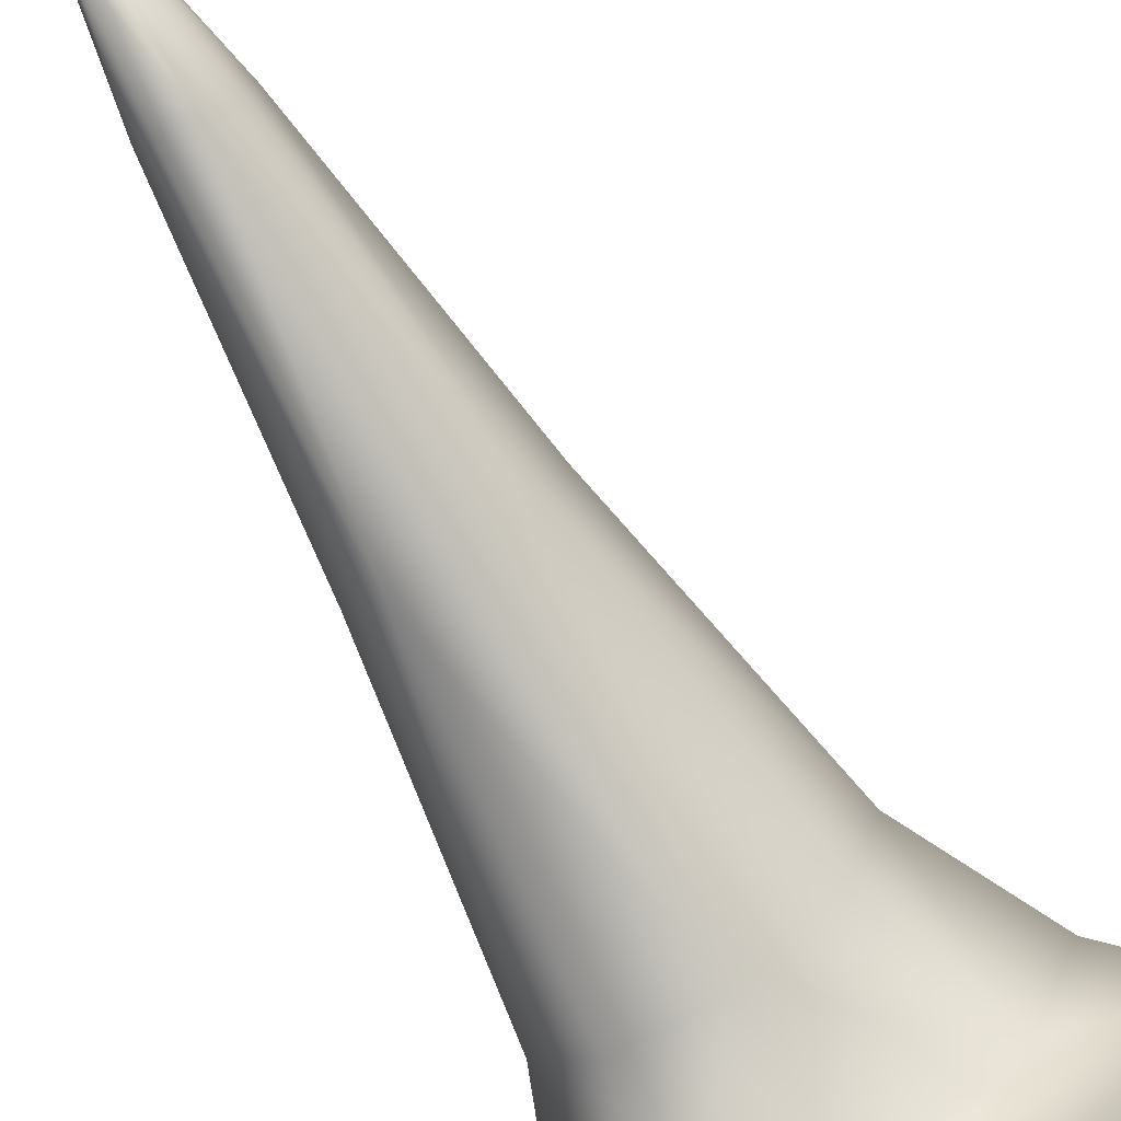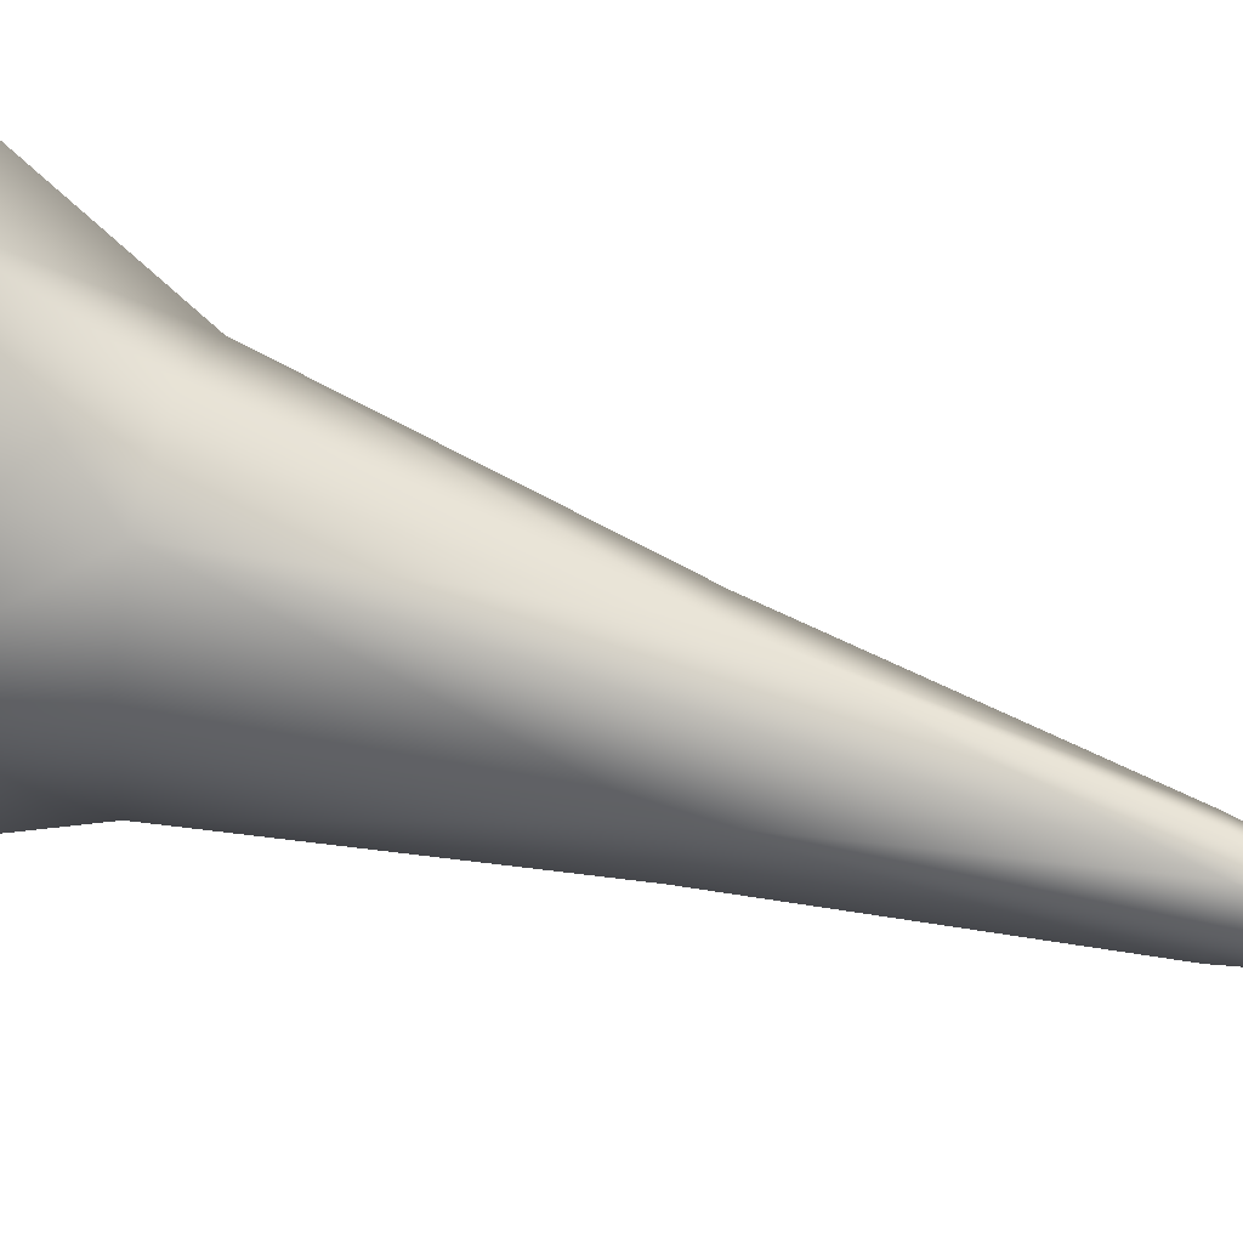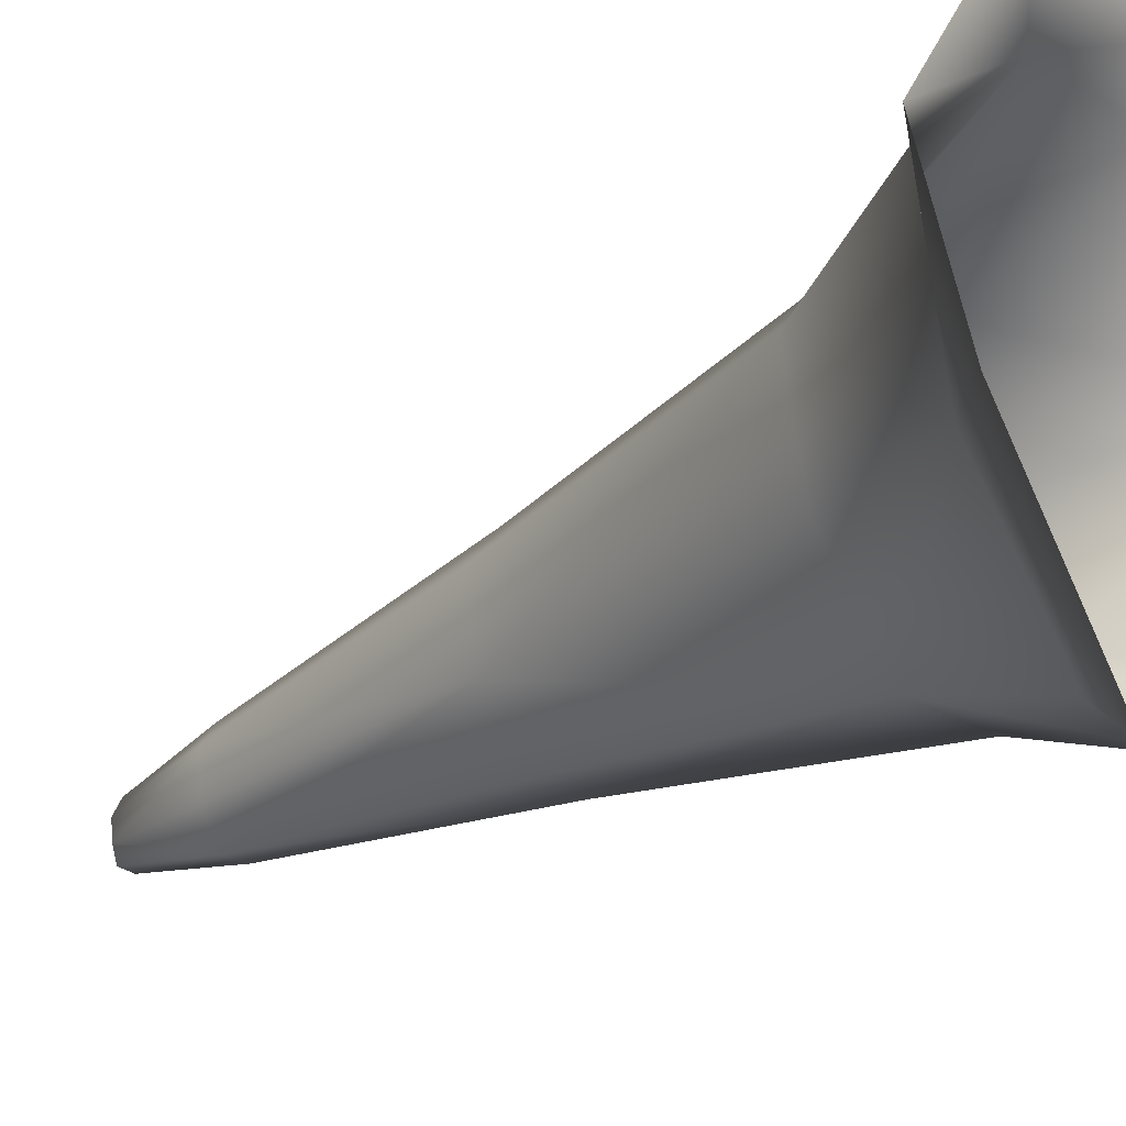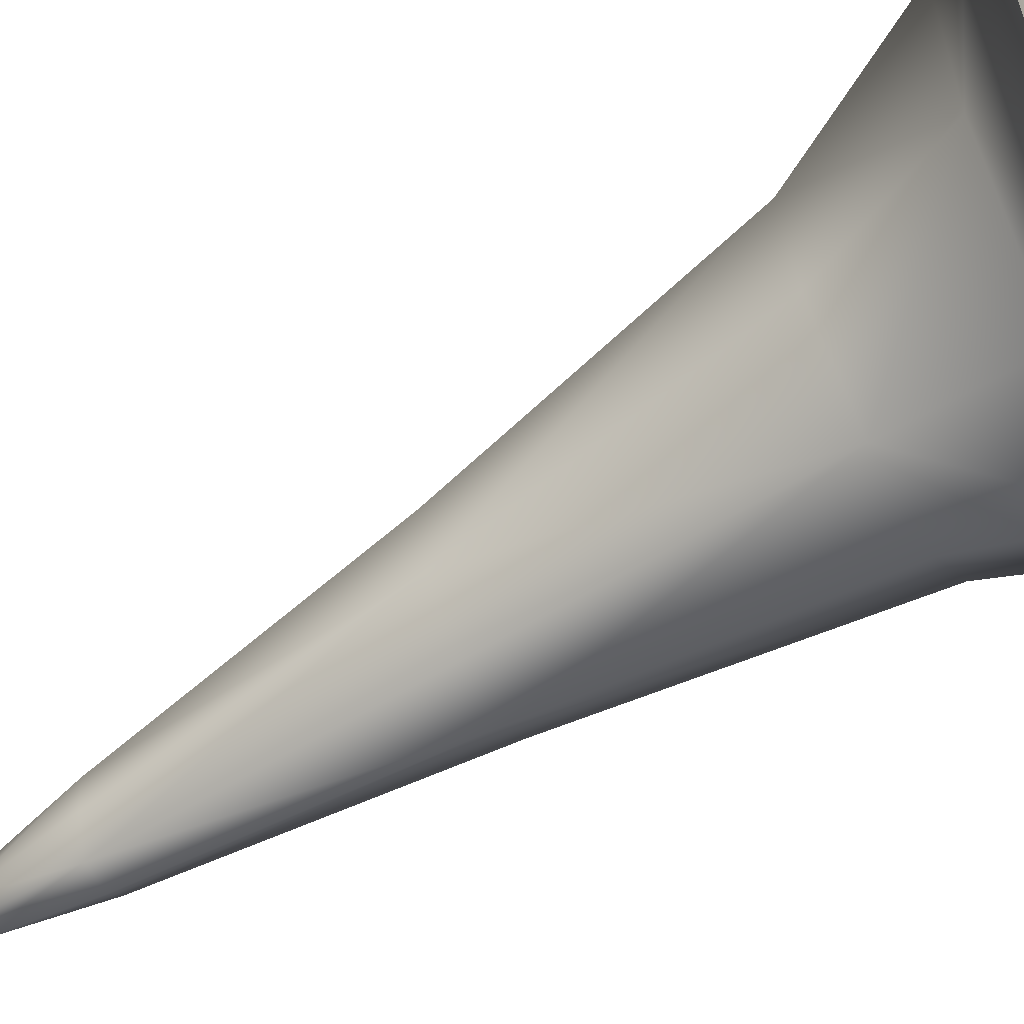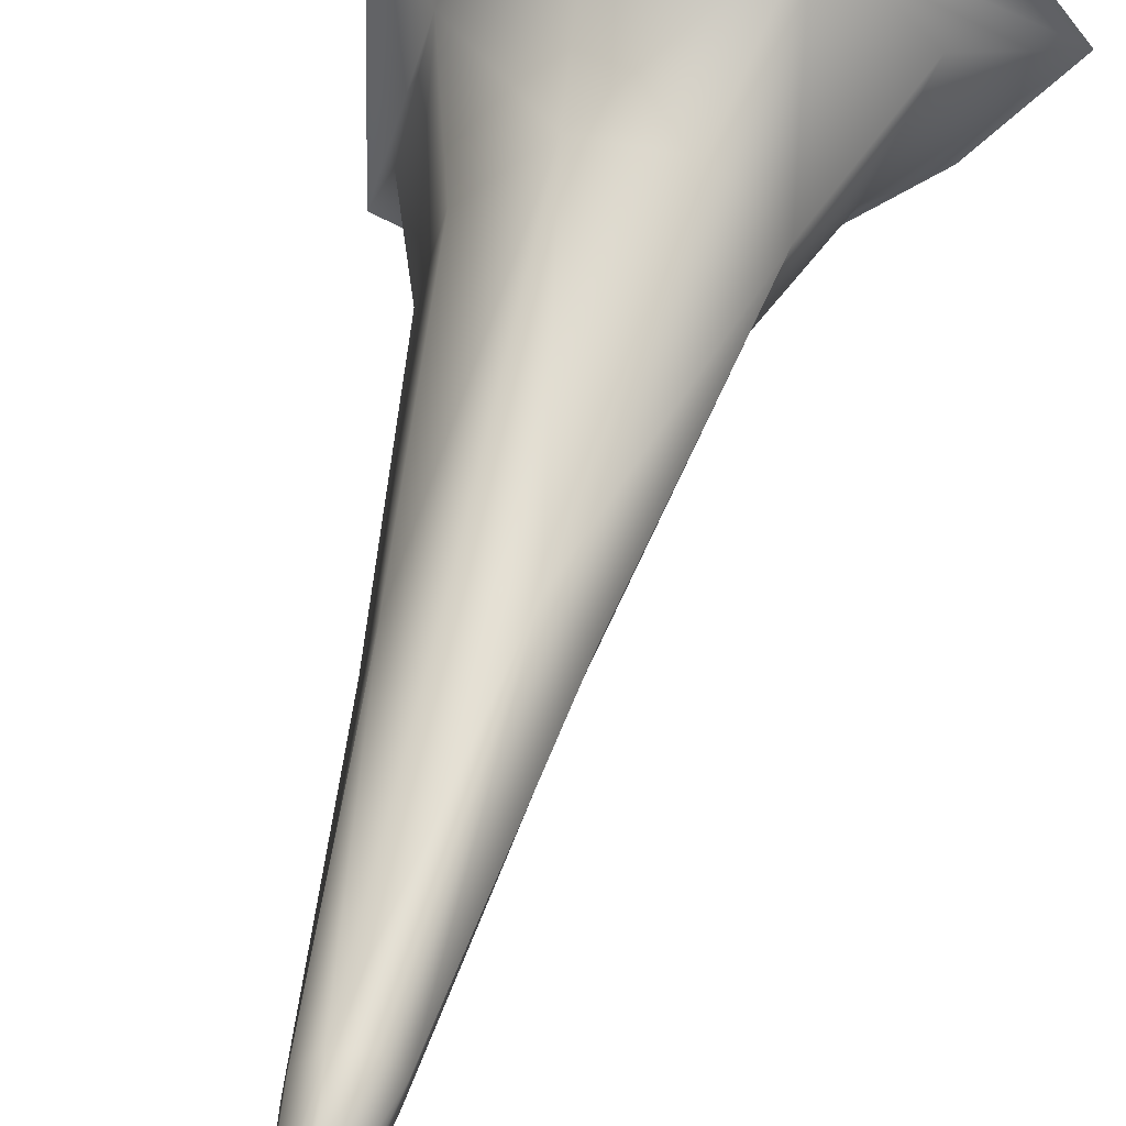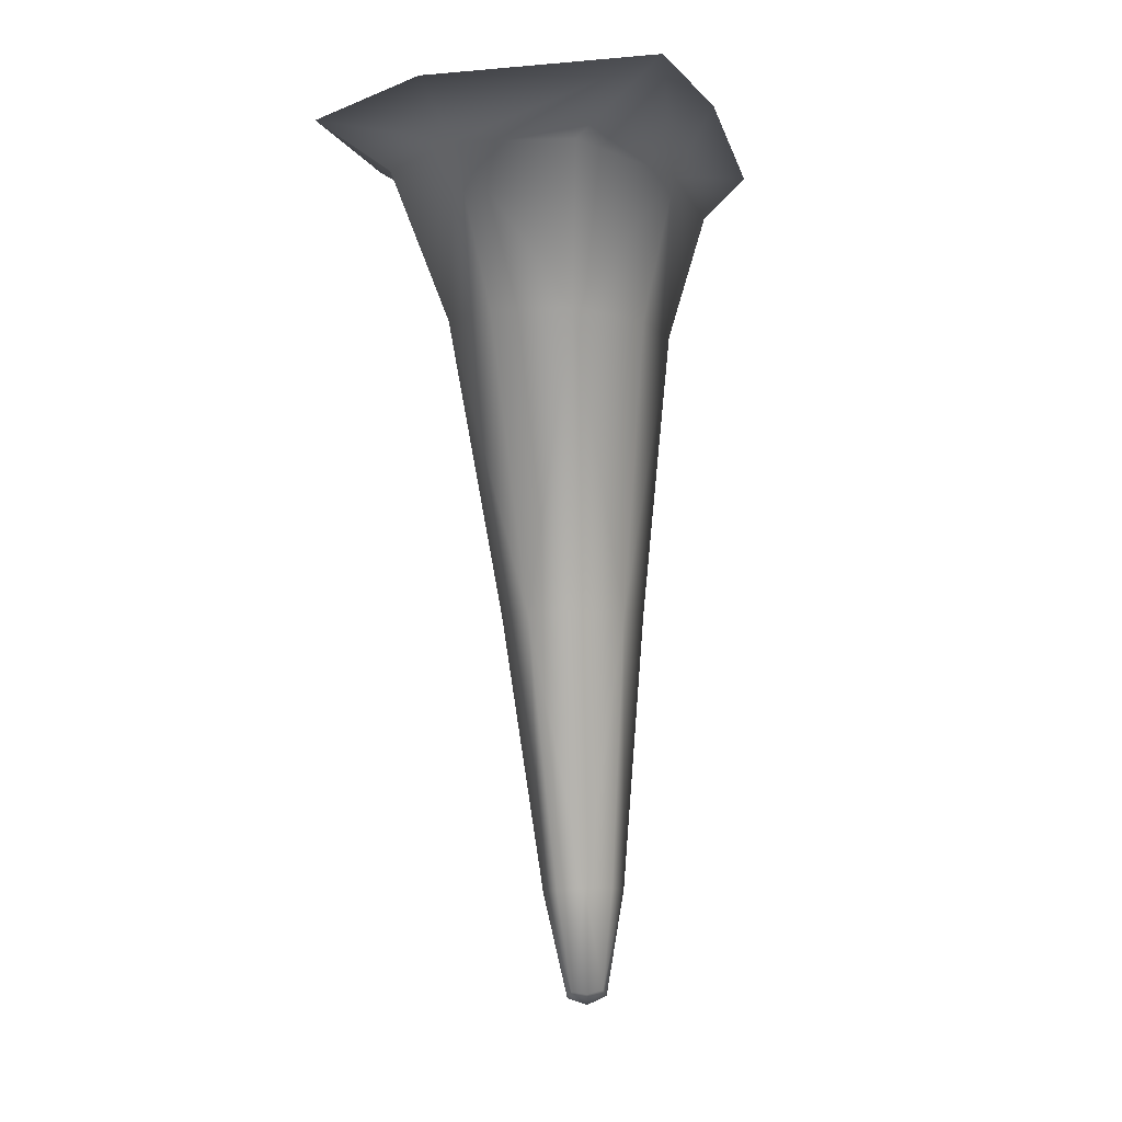
<metadata>
{"format":"obj","ext":"obj","renderer":"f3d","projection":"perspective","resolution":1024,"background":"white","views":[{"elev":-72.0,"azim":29.6,"up":"+Z"},{"elev":69.9,"azim":-73.7,"up":"+Z"},{"elev":-22.7,"azim":134.9,"up":"+Z"},{"elev":-65.8,"azim":121.6,"up":"+Z"},{"elev":53.5,"azim":13.8,"up":"+Z"},{"elev":-0.6,"azim":60.8,"up":"+Y"}]}
</metadata>
<code>
g Ps-MainStalag29
v -504.6 -938.5 -1.221e+04
v -512.6 -938.8 -1.222e+04
v -507.4 -977.7 -1.222e+04
v -503.2 -978.7 -1.222e+04
v -514.8 -939.2 -1.223e+04
v -507.4 -979.2 -1.223e+04
v -501.7 -981.6 -1.222e+04
v -501.7 -981.6 -1.222e+04
v -495.9 -976.4 -1.222e+04
v -498.3 -975.4 -1.222e+04
v -503.2 -978.7 -1.222e+04
v -488.4 -935.3 -1.222e+04
v -494.6 -936.1 -1.221e+04
v -514.8 -939.2 -1.223e+04
v -508.6 -938.8 -1.224e+04
v -505 -977.7 -1.223e+04
v -507.4 -979.2 -1.223e+04
v -498.7 -938.5 -1.224e+04
v -500.1 -978.7 -1.223e+04
v -490.6 -936.1 -1.223e+04
v -495.9 -975.4 -1.223e+04
v -529.2 -651 -1.212e+04
v -572.9 -658.7 -1.217e+04
v -552.3 -675.4 -1.219e+04
v -516.3 -669.5 -1.215e+04
v -574.2 -668.8 -1.227e+04
v -562.4 -681.2 -1.224e+04
v -544.6 -727.6 -1.224e+04
v -535.9 -726.1 -1.22e+04
v -509.8 -724.6 -1.217e+04
v -477.1 -723.8 -1.217e+04
v -466 -667.6 -1.215e+04
v -456.4 -724 -1.219e+04
v -432.9 -669.5 -1.218e+04
v -400.6 -645.6 -1.22e+04
v -447.4 -650.9 -1.213e+04
v -574.2 -668.8 -1.227e+04
v -544.4 -668.8 -1.229e+04
v -534.9 -683.1 -1.227e+04
v -562.4 -681.2 -1.224e+04
v -485.6 -665 -1.229e+04
v -490.2 -681.2 -1.227e+04
v -494.1 -727.5 -1.226e+04
v -525.4 -728.1 -1.226e+04
v -544.6 -727.6 -1.224e+04
v -428.6 -653.3 -1.223e+04
v -448.6 -675.4 -1.223e+04
v -466.6 -725.7 -1.223e+04
v -506.3 -834 -1.219e+04
v -487.1 -832.7 -1.219e+04
v -475.1 -831.9 -1.221e+04
v -480.7 -832.7 -1.223e+04
v -496.8 -834 -1.225e+04
v -516 -834.4 -1.225e+04
v -528 -834.4 -1.223e+04
v -522.4 -834.4 -1.221e+04
v -528 -834.4 -1.223e+04
f 39 38 41
f 38 39 37
f 40 37 39
f 39 45 40
f 45 39 44
f 44 54 45
f 54 44 43
f 39 43 44
f 43 39 42
f 41 42 39
f 42 41 47
f 46 47 41
f 47 46 35
f 47 43 42
f 43 47 48
f 54 18 15
f 18 54 53
f 43 53 54
f 53 43 52
f 48 52 43
f 52 48 33
f 47 33 48
f 33 47 34
f 35 34 47
f 34 35 32
f 36 32 35
f 32 36 22
f 52 18 53
f 18 52 20
f 32 33 34
f 33 32 31
f 20 21 18
f 21 20 12
f 52 12 20
f 12 52 51
f 33 51 52
f 51 33 50
f 31 50 33
f 50 31 30
f 32 30 31
f 30 32 25
f 22 25 32
f 25 22 24
f 23 24 22
f 24 23 26
f 12 51 50
f 30 25 24
f 12 9 21
f 26 27 24
f 30 49 50
f 24 29 30
f 29 24 28
f 27 28 24
f 56 28 57
f 28 56 29
f 54 55 45
f 55 54 14
f 15 14 54
f 14 15 16
f 18 16 15
f 16 18 19
f 21 19 18
f 19 21 8
f 9 8 21
f 8 9 10
f 12 10 9
f 10 12 13
f 50 13 12
f 13 50 1
f 49 1 50
f 1 49 56
f 30 56 49
f 56 30 29
f 13 1 10
f 11 10 1
f 10 11 8
f 19 8 16
f 17 16 8
f 16 17 14
f 7 4 3
f 1 3 4
f 3 1 2
f 56 2 1
f 2 56 5
f 57 5 56
f 2 5 3
f 6 3 5
f 3 6 7

</code>
